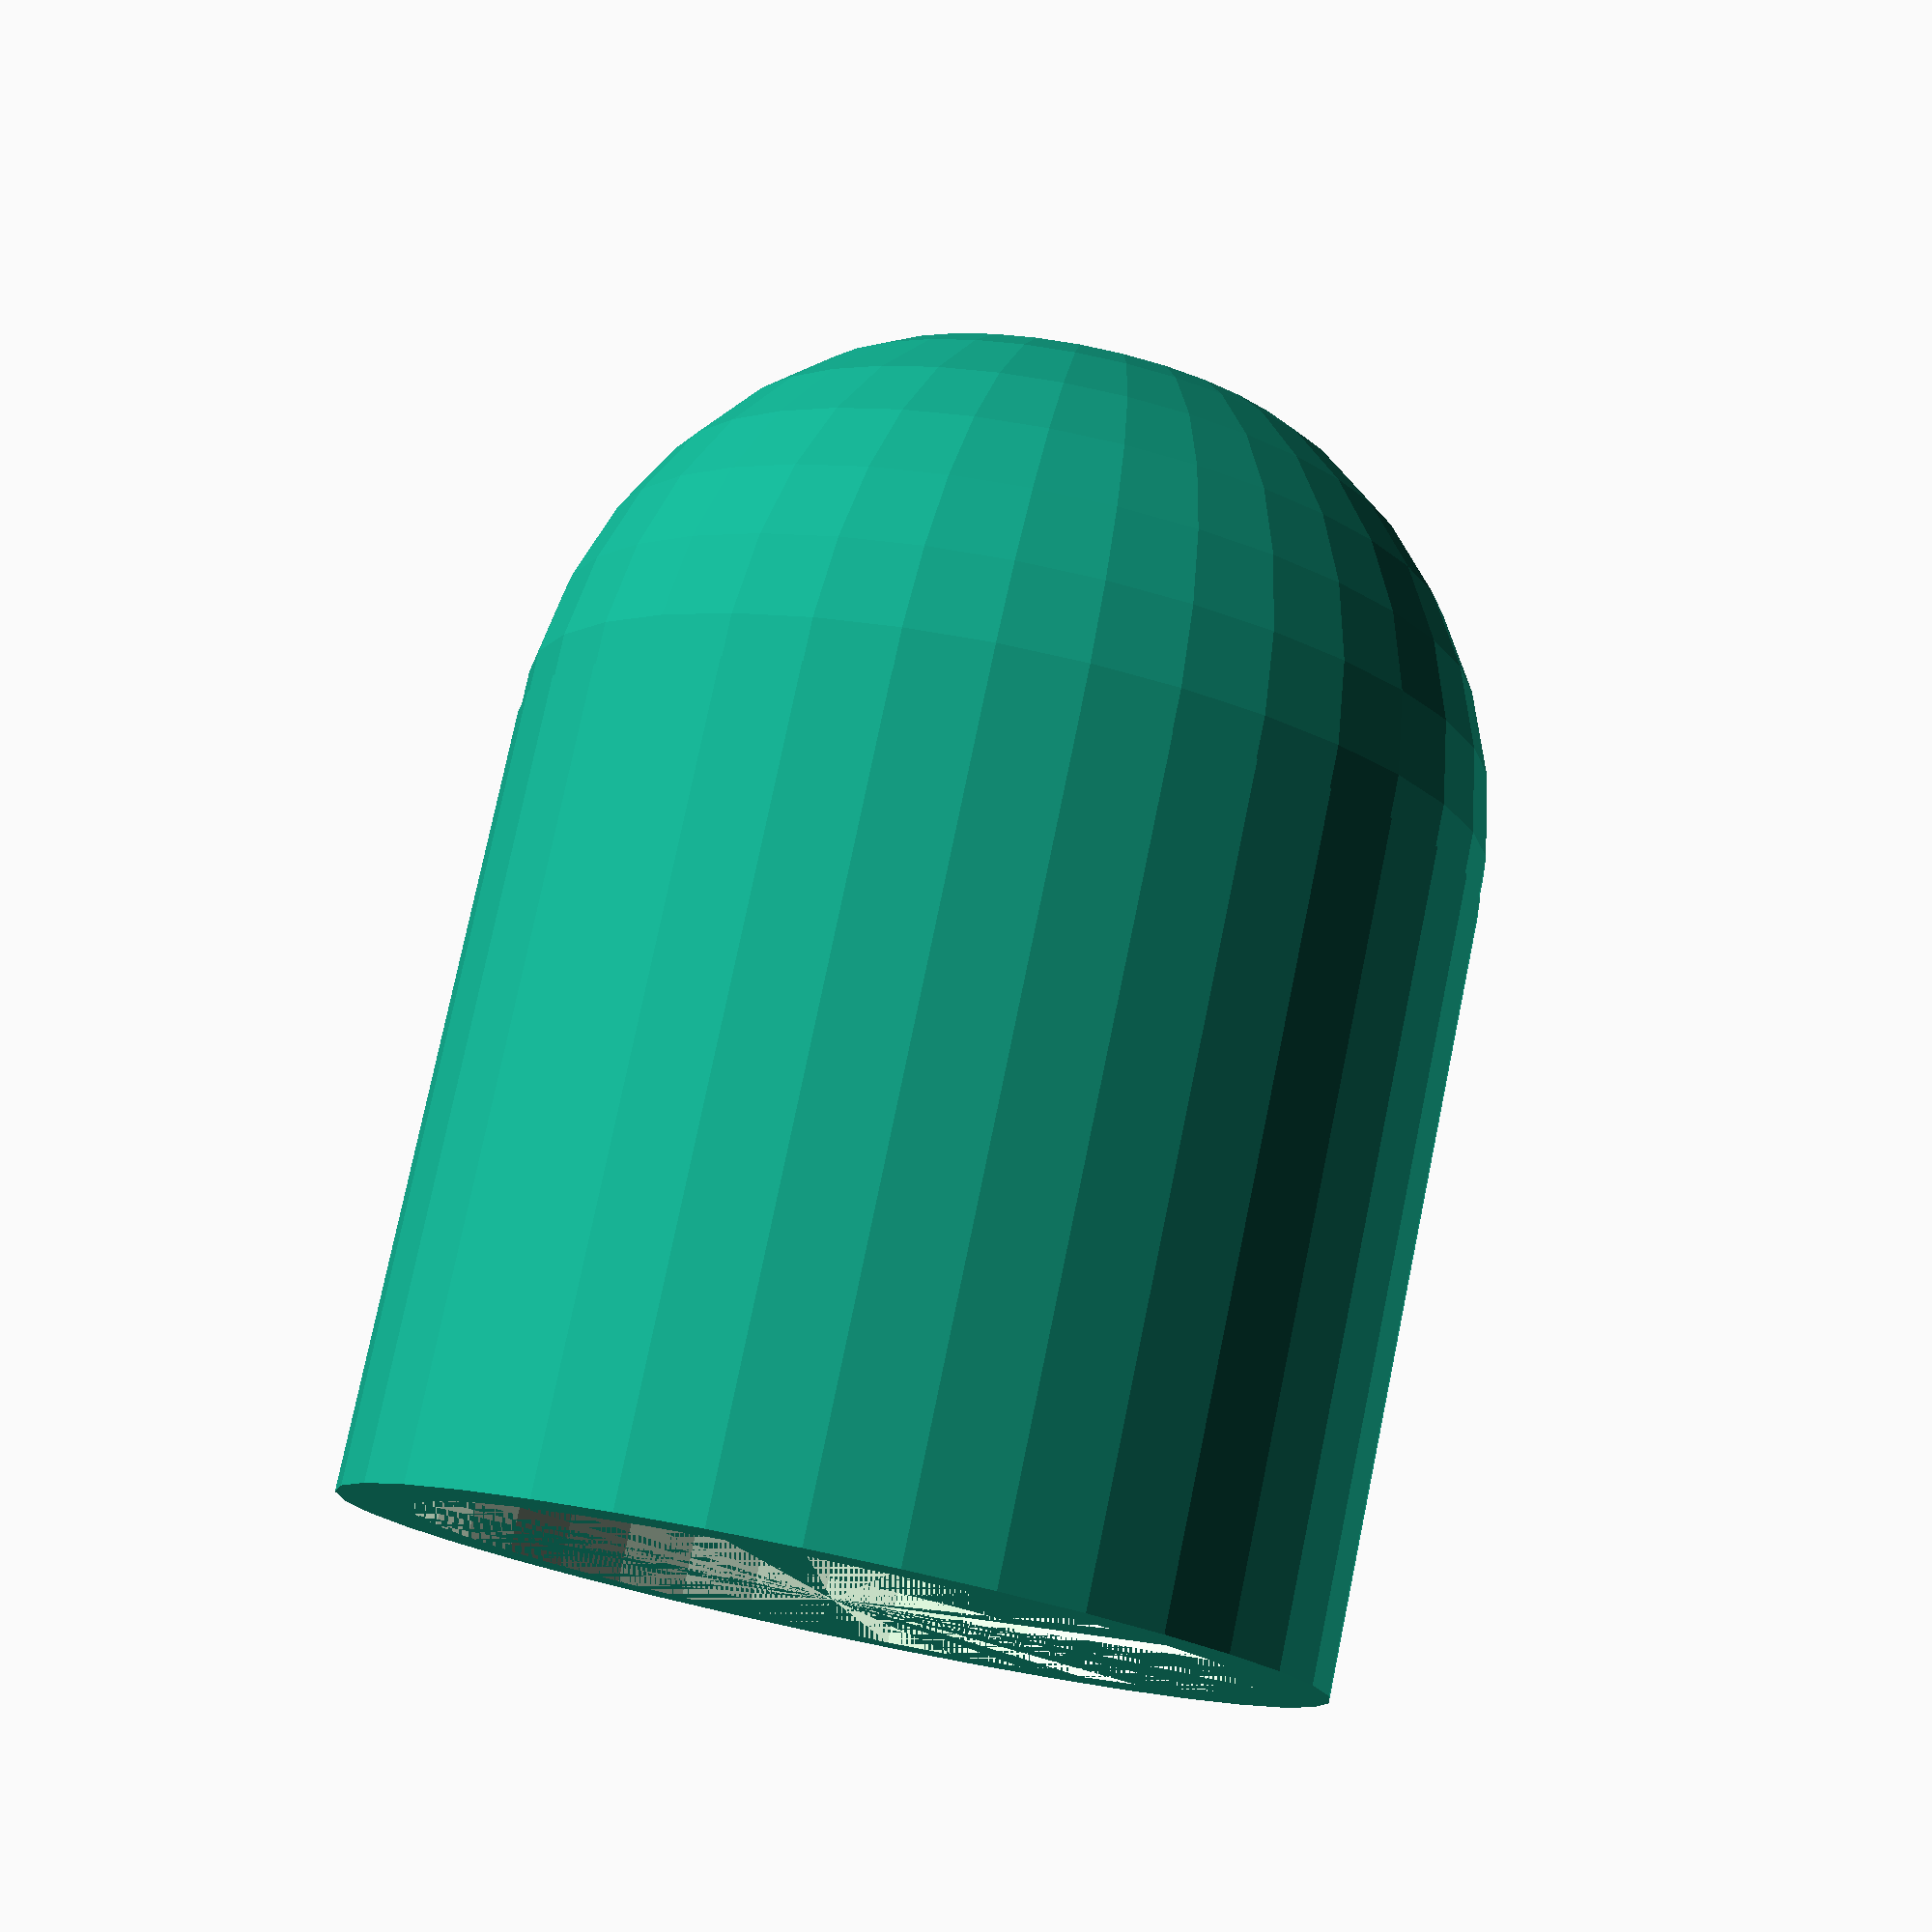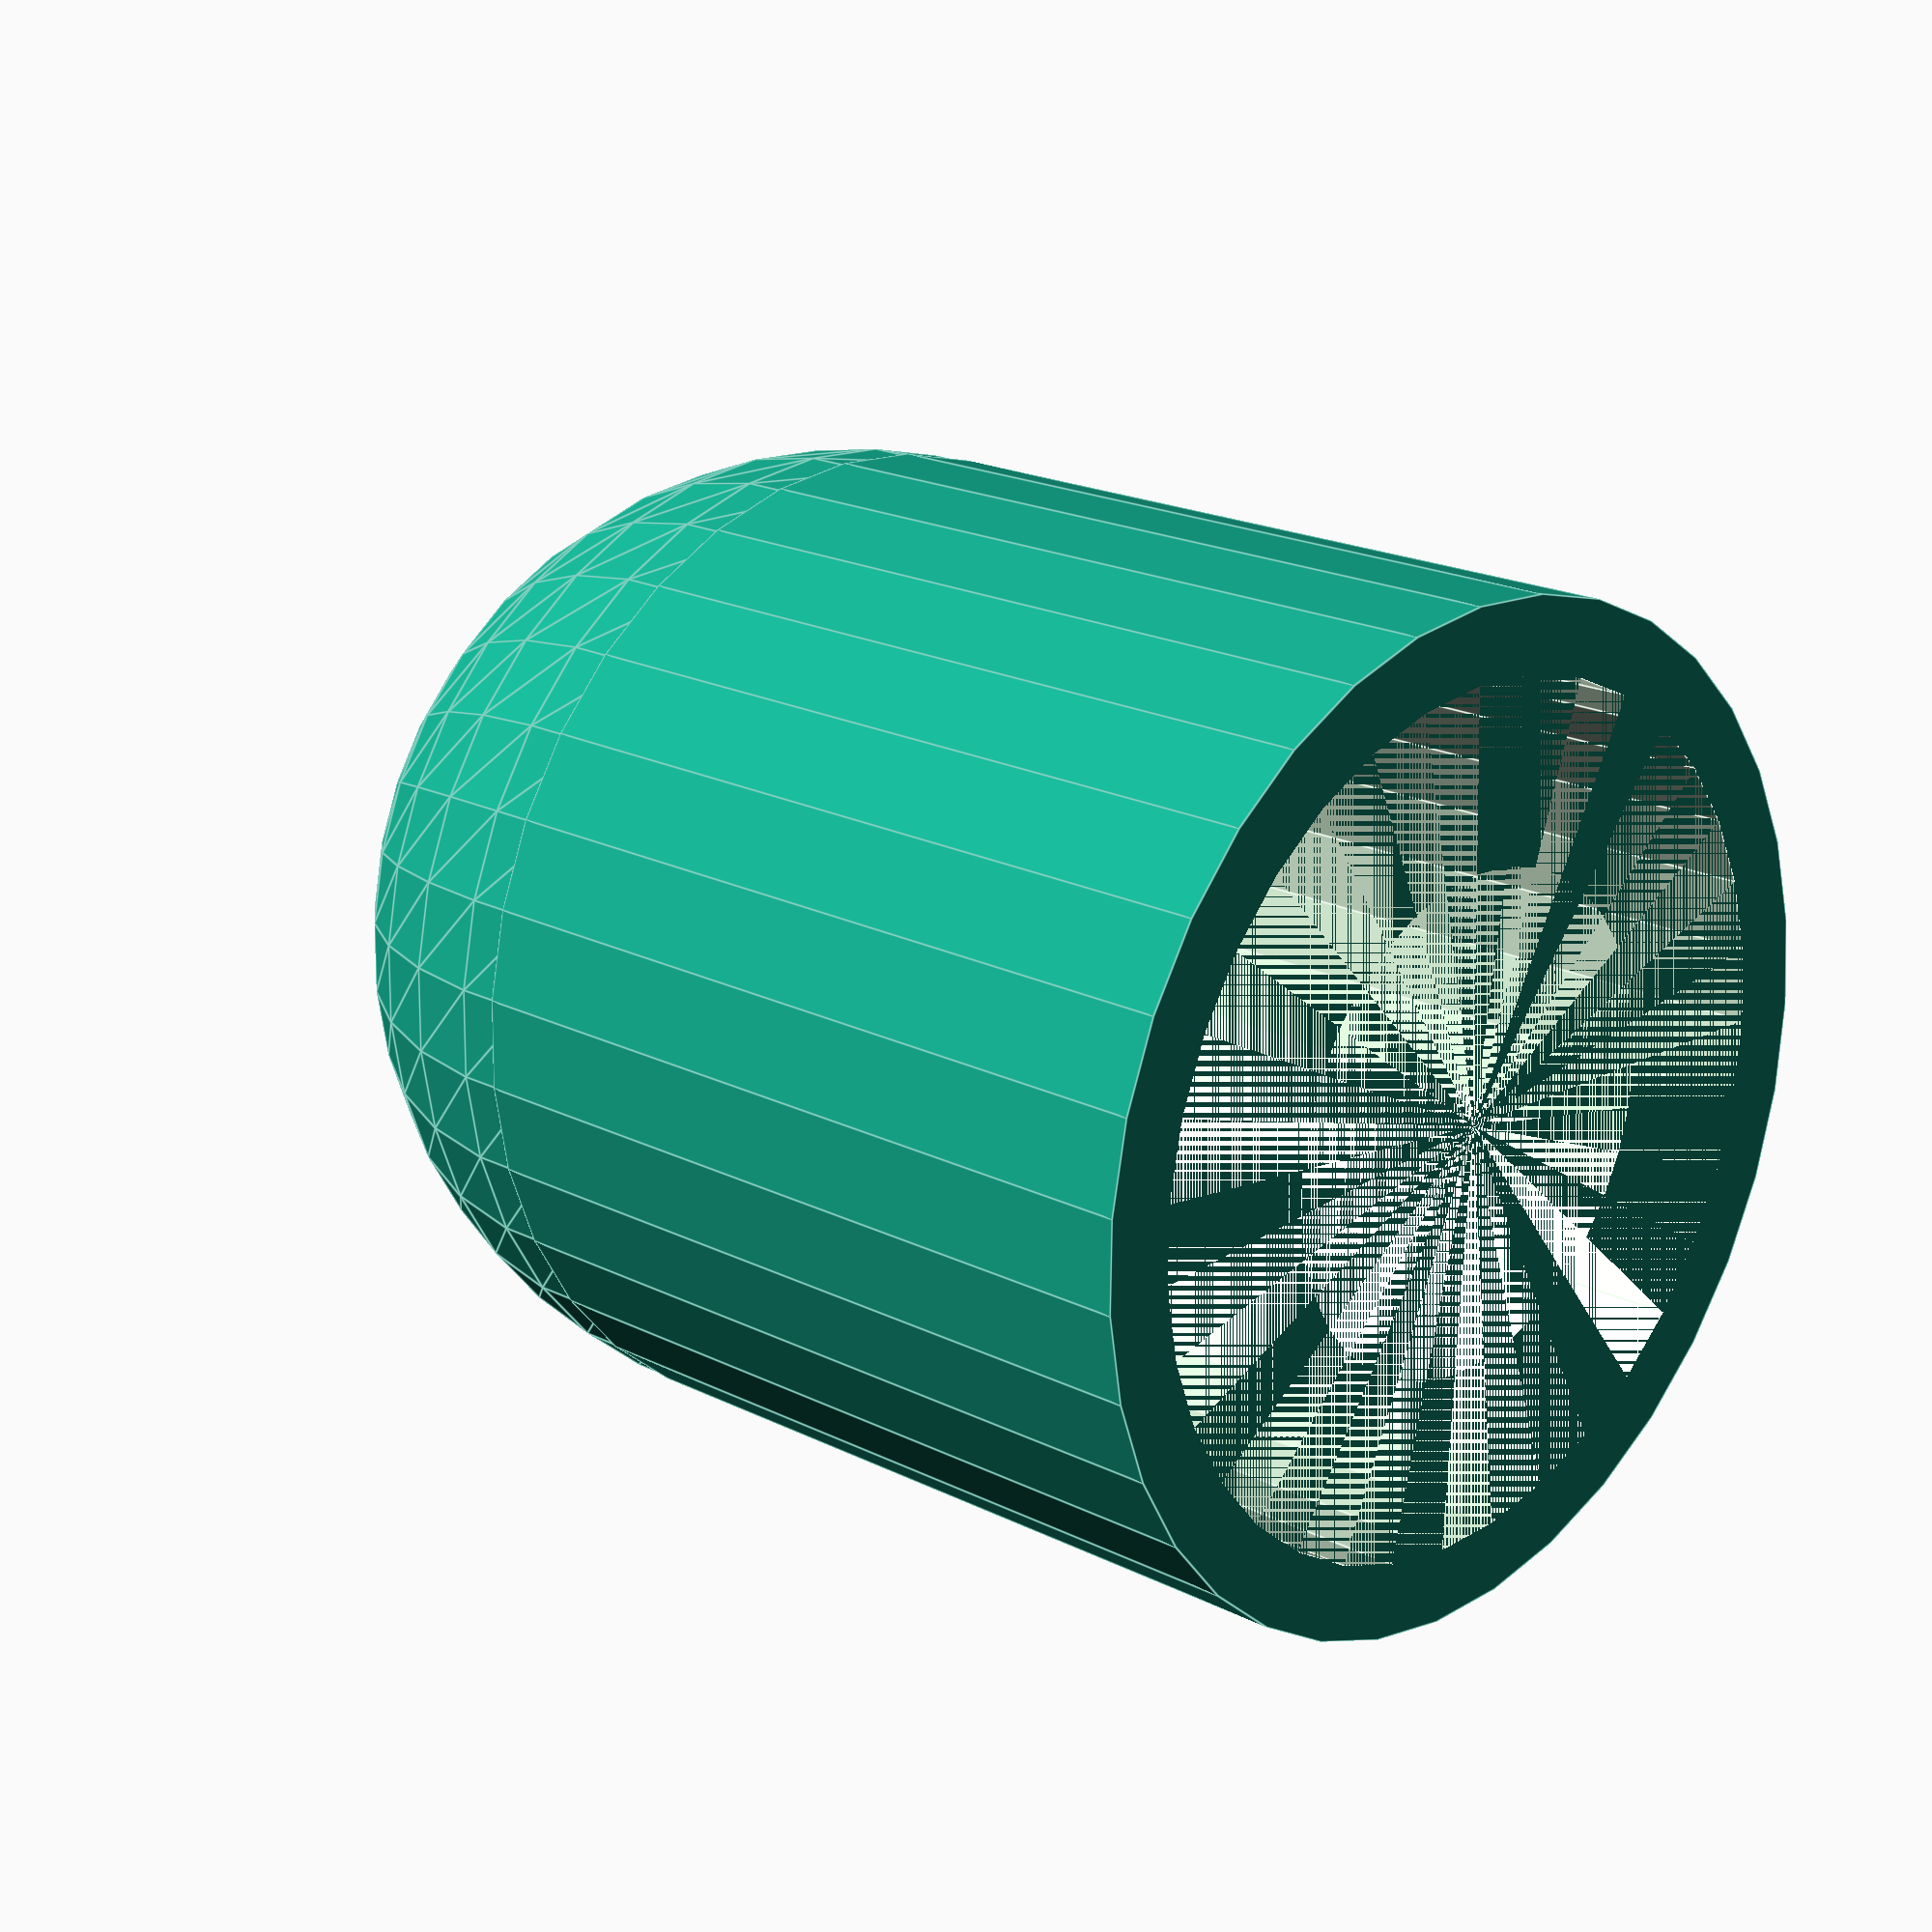
<openscad>
$fn = $preview ? 35 : 75;

holeD = 20;
innerD = 34.5;
wallThickness = 3;
height = 50 - innerD / 2;

difference() {
  union() {
    cylinder(h = height, d = innerD + wallThickness * 2);

    translate([ 0, 0, height ])
    sphere(d = innerD + wallThickness * 2);
  }

  cylinder(h = height, d = innerD);

  translate([ 0, 0, height ])
  sphere(d = innerD);

  cylinder(h = height + innerD, d = holeD);
}

</openscad>
<views>
elev=102.3 azim=101.8 roll=348.3 proj=p view=wireframe
elev=161.0 azim=112.4 roll=46.0 proj=p view=edges
</views>
